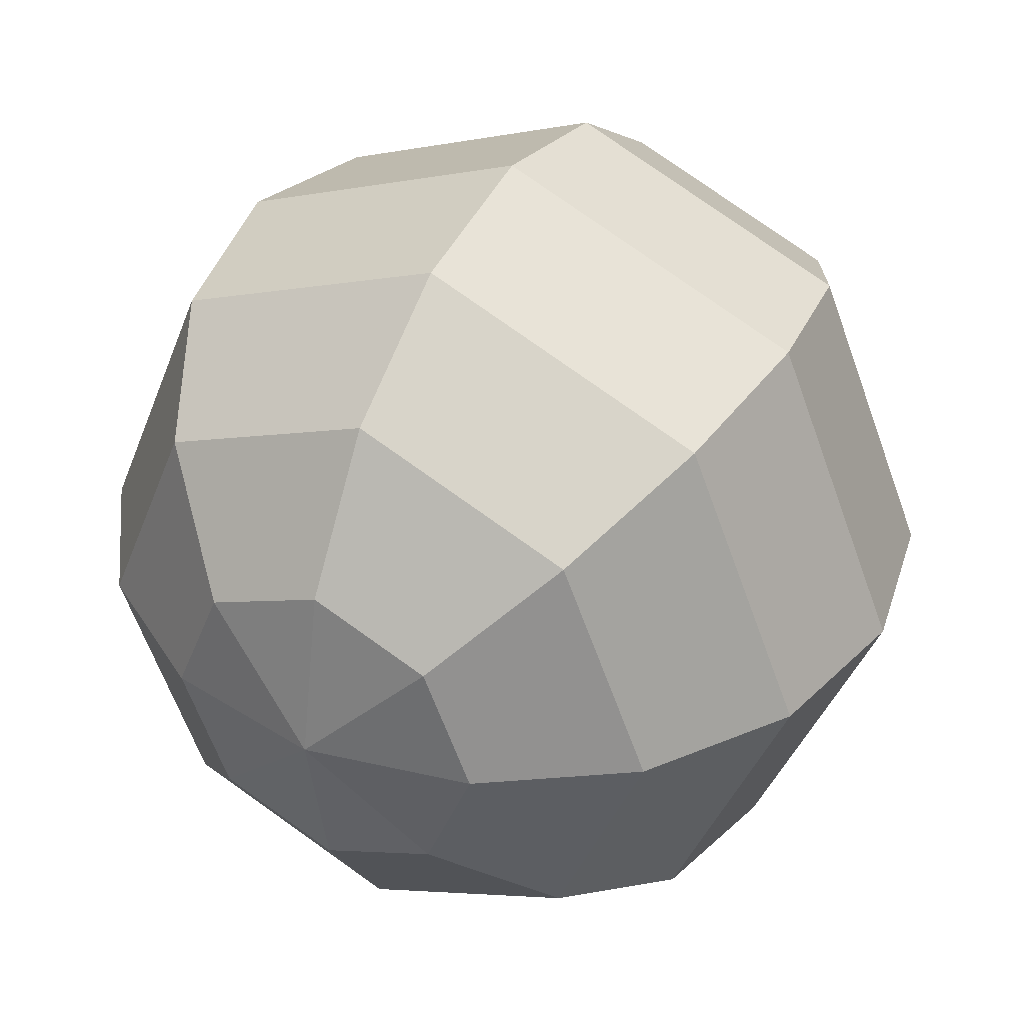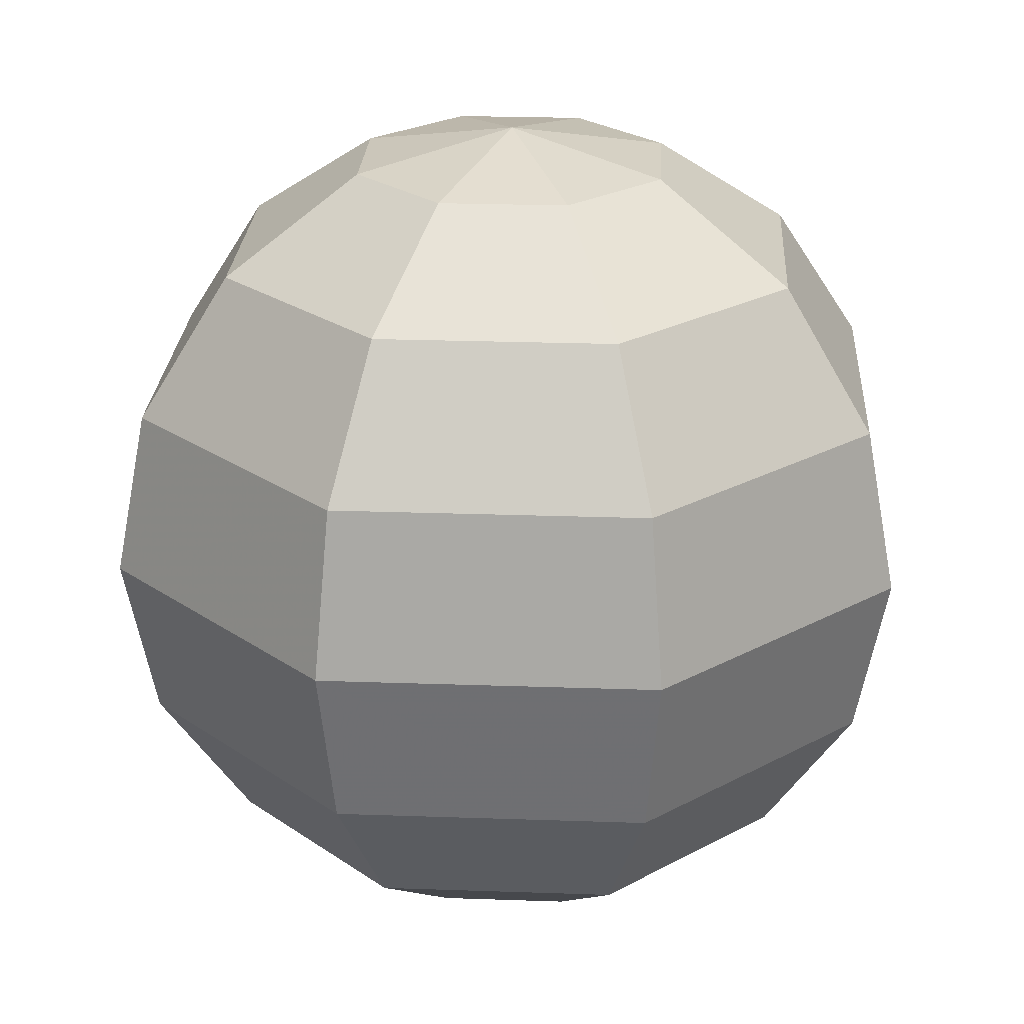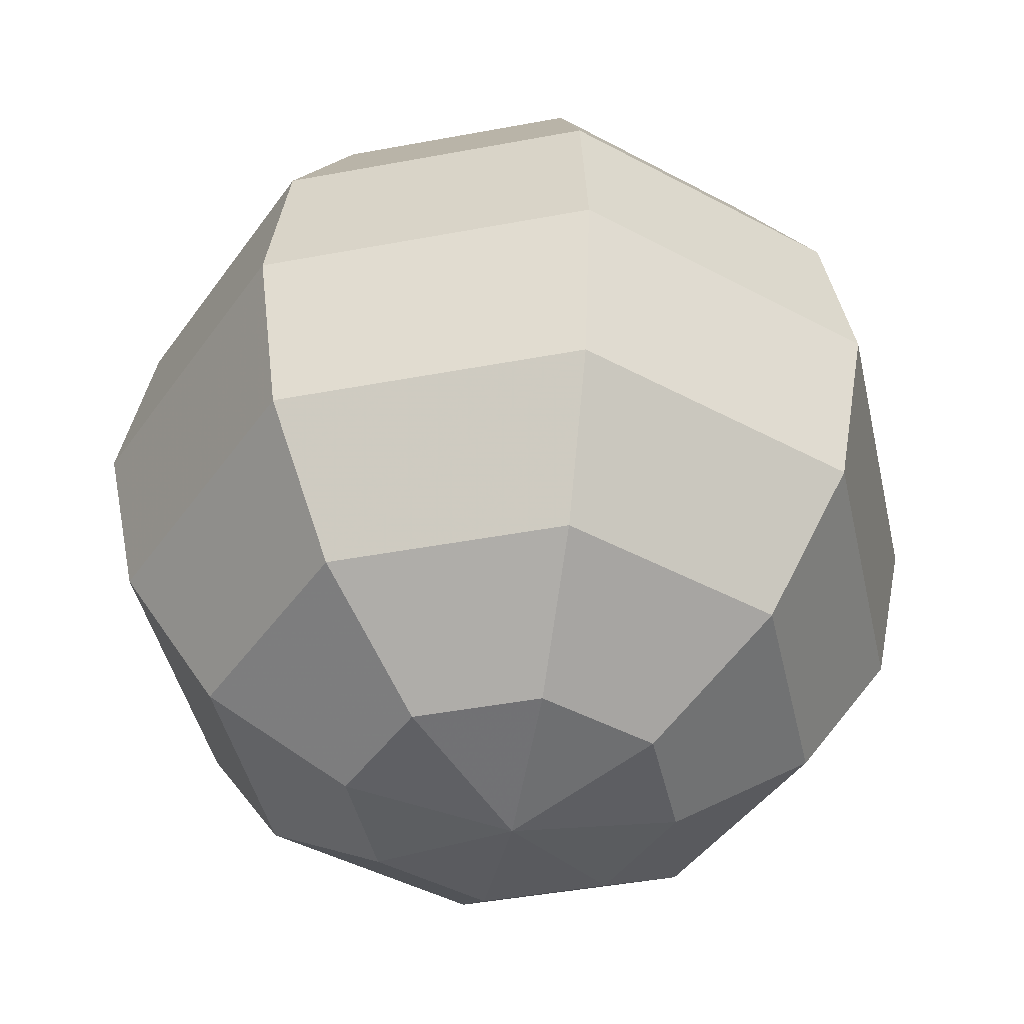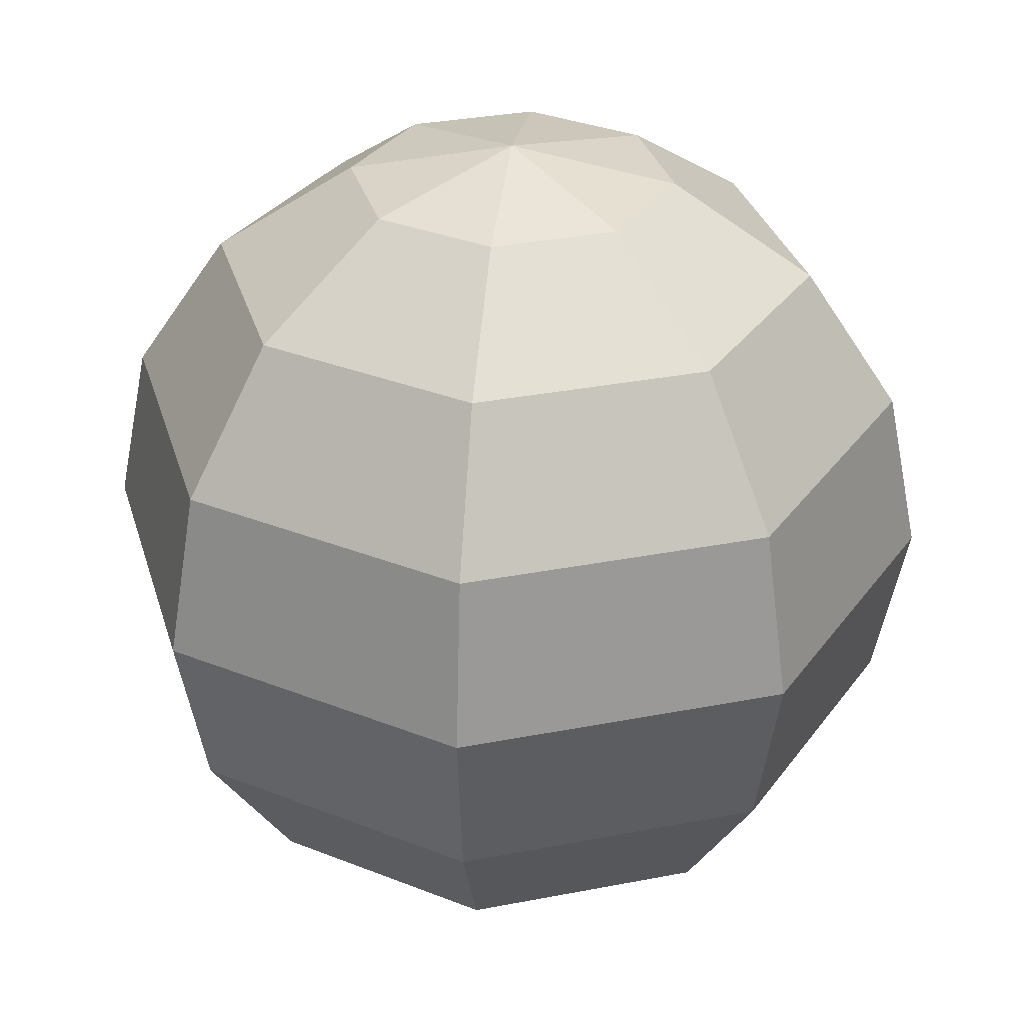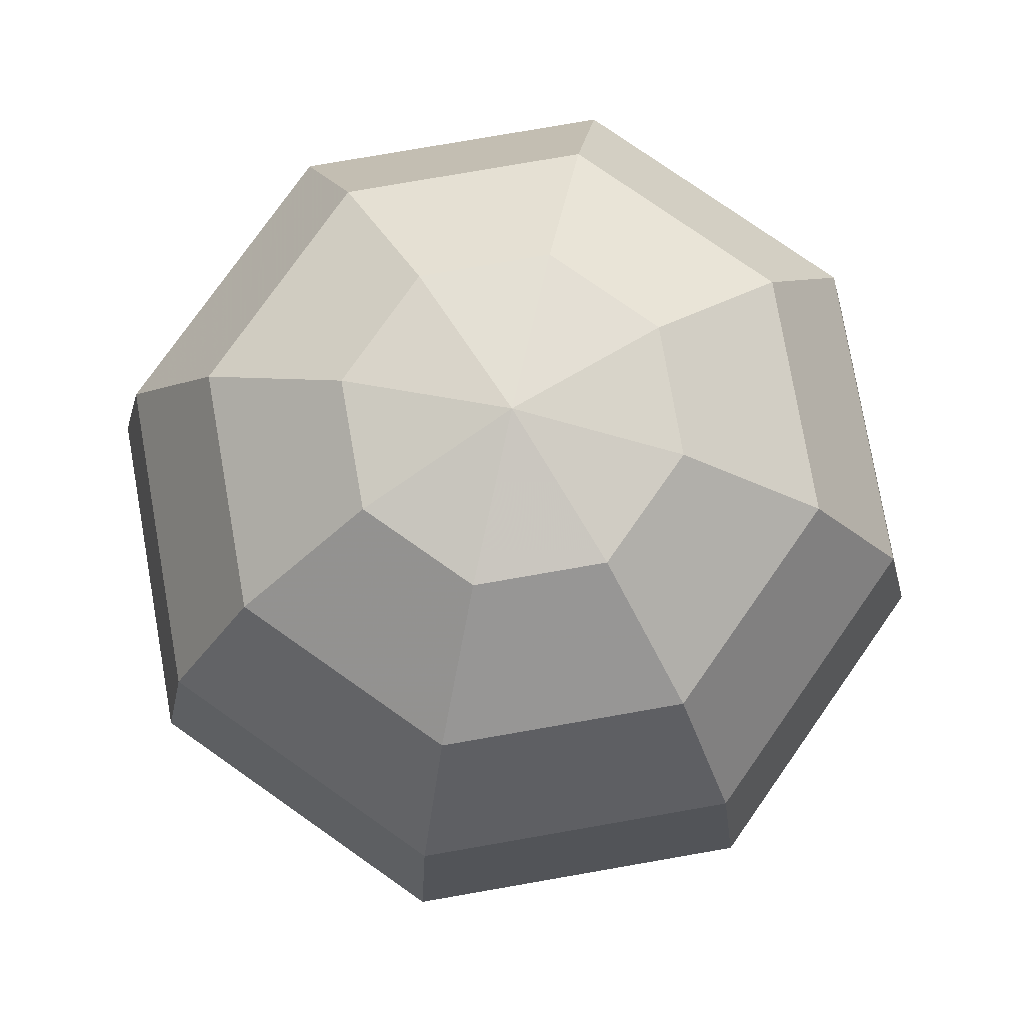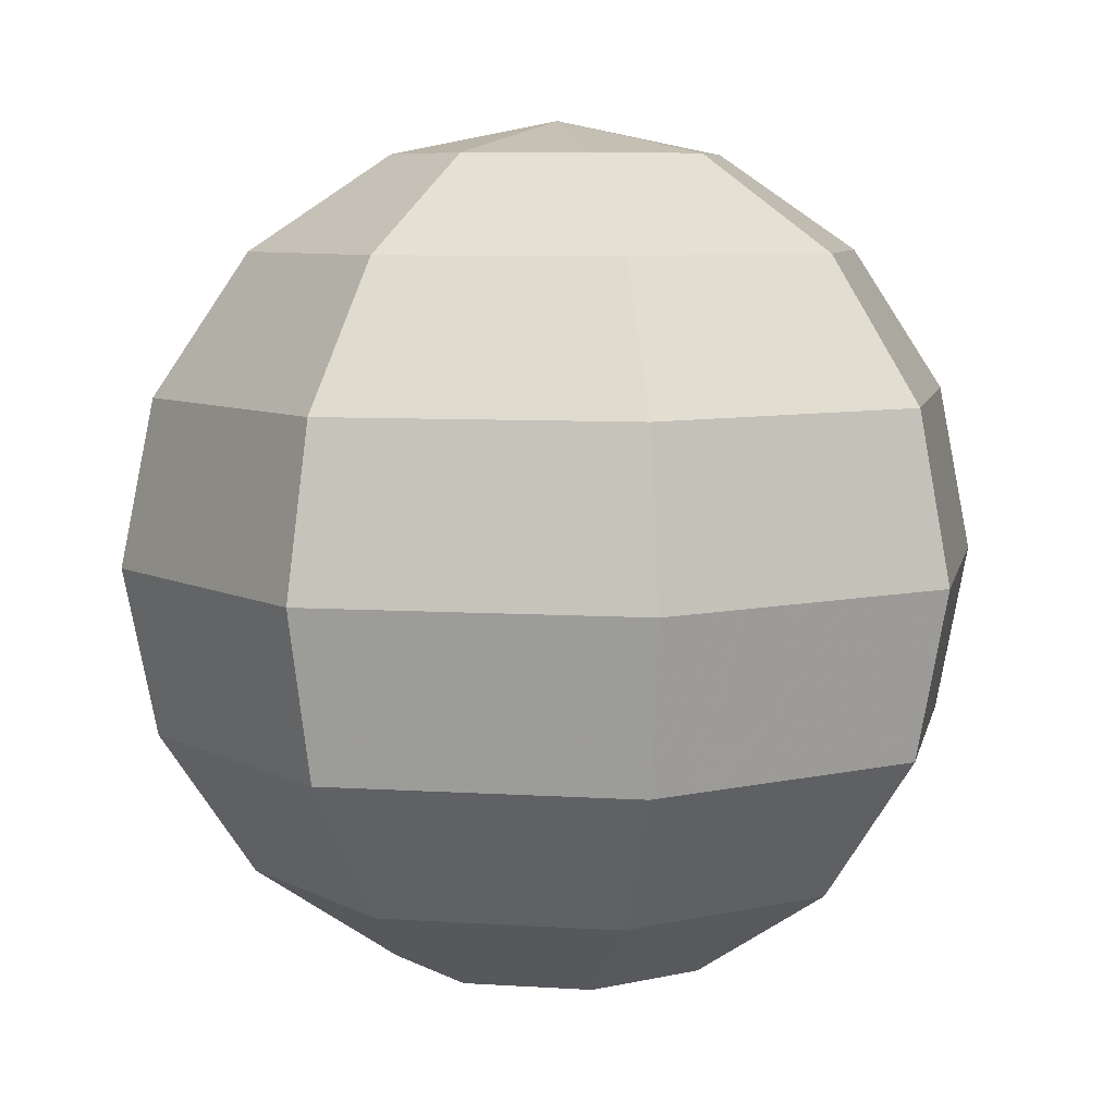
<metadata>
{"format":"obj","ext":"obj","renderer":"f3d","projection":"perspective","resolution":1024,"background":"white","views":[{"elev":37.4,"azim":-152.1,"up":"+Z"},{"elev":24.5,"azim":-154.2,"up":"+Y"},{"elev":-43.8,"azim":170.0,"up":"+Y"},{"elev":31.6,"azim":-38.0,"up":"+Y"},{"elev":77.1,"azim":-32.4,"up":"+Y"},{"elev":7.0,"azim":123.4,"up":"+Y"}]}
</metadata>
<code>
o Sphere
v 0.2706 0.9239 -0.2706
v 0.5 0.7071 -0.5
v 0.6533 0.3827 -0.6533
v 0.7071 0 -0.7071
v 0.6533 -0.3827 -0.6533
v 0.5 -0.7071 -0.5
v 0.2706 -0.9239 -0.2706
v 0.3827 0.9239 0
v 0.7071 0.7071 0
v 0.9239 0.3827 0
v 1 0 0
v 0.9239 -0.3827 0
v 0.7071 -0.7071 0
v 0.3827 -0.9239 0
v 0.2706 0.9239 0.2706
v 0.5 0.7071 0.5
v 0.6533 0.3827 0.6533
v 0.7071 0 0.7071
v 0.6533 -0.3827 0.6533
v 0.5 -0.7071 0.5
v 0.2706 -0.9239 0.2706
v 0 0.9239 0.3827
v 0 0.7071 0.7071
v 0 0.3827 0.9239
v 0 0 1
v 0 -0.3827 0.9239
v 0 -0.7071 0.7071
v 0 -0.9239 0.3827
v -0.2706 0.9239 0.2706
v -0.5 0.7071 0.5
v -0.6533 0.3827 0.6533
v -0.7071 0 0.7071
v -0.6533 -0.3827 0.6533
v -0.5 -0.7071 0.5
v -0.2706 -0.9239 0.2706
v -0.3827 0.9239 0
v -0.7071 0.7071 0
v -0.9239 0.3827 0
v -1 0 0
v -0.9239 -0.3827 0
v -0.7071 -0.7071 0
v -0.3827 -0.9239 0
v -0.2706 0.9239 -0.2706
v -0.5 0.7071 -0.5
v -0.6533 0.3827 -0.6533
v -0.7071 0 -0.7071
v -0.6533 -0.3827 -0.6533
v -0.5 -0.7071 -0.5
v -0.2706 -0.9239 -0.2706
v 0 -1 0
v 0 1 0
v 0 0.9239 -0.3827
v 0 0.7071 -0.7071
v 0 0.3827 -0.9239
v 0 0 -1
v 0 -0.3827 -0.9239
v 0 -0.7071 -0.7071
v 0 -0.9239 -0.3827
f 52 51 1
f 50 58 7
f 56 6 57
f 54 4 55
f 52 2 53
f 57 7 58
f 56 4 5
f 54 2 3
f 3 11 4
f 1 9 2
f 6 14 7
f 4 12 5
f 3 9 10
f 1 51 8
f 50 7 14
f 5 13 6
f 13 21 14
f 12 18 19
f 10 16 17
f 8 51 15
f 50 14 21
f 12 20 13
f 10 18 11
f 8 16 9
f 16 24 17
f 15 51 22
f 50 21 28
f 19 27 20
f 17 25 18
f 15 23 16
f 20 28 21
f 19 25 26
f 50 28 35
f 26 34 27
f 25 31 32
f 22 30 23
f 27 35 28
f 25 33 26
f 23 31 24
f 22 51 29
f 29 37 30
f 34 42 35
f 33 39 40
f 30 38 31
f 29 51 36
f 50 35 42
f 33 41 34
f 31 39 32
f 41 49 42
f 39 47 40
f 37 45 38
f 36 51 43
f 50 42 49
f 40 48 41
f 39 45 46
f 36 44 37
f 43 51 52
f 50 49 58
f 47 57 48
f 45 55 46
f 43 53 44
f 48 58 49
f 47 55 56
f 44 54 45
f 56 5 6
f 54 3 4
f 52 1 2
f 57 6 7
f 56 55 4
f 54 53 2
f 3 10 11
f 1 8 9
f 6 13 14
f 4 11 12
f 3 2 9
f 5 12 13
f 13 20 21
f 12 11 18
f 10 9 16
f 12 19 20
f 10 17 18
f 8 15 16
f 16 23 24
f 19 26 27
f 17 24 25
f 15 22 23
f 20 27 28
f 19 18 25
f 26 33 34
f 25 24 31
f 22 29 30
f 27 34 35
f 25 32 33
f 23 30 31
f 29 36 37
f 34 41 42
f 33 32 39
f 30 37 38
f 33 40 41
f 31 38 39
f 41 48 49
f 39 46 47
f 37 44 45
f 40 47 48
f 39 38 45
f 36 43 44
f 47 56 57
f 45 54 55
f 43 52 53
f 48 57 58
f 47 46 55
f 44 53 54

</code>
